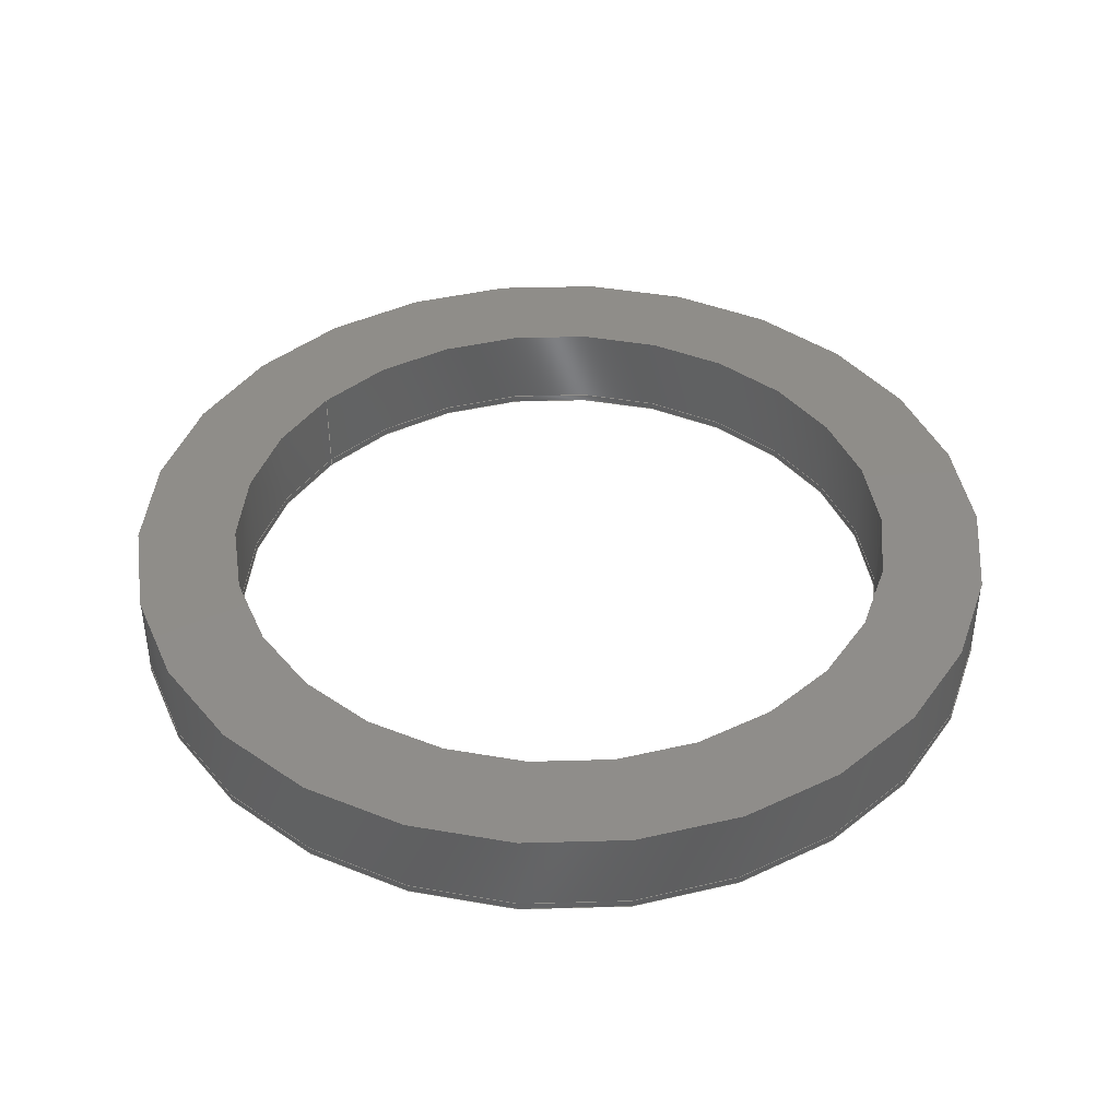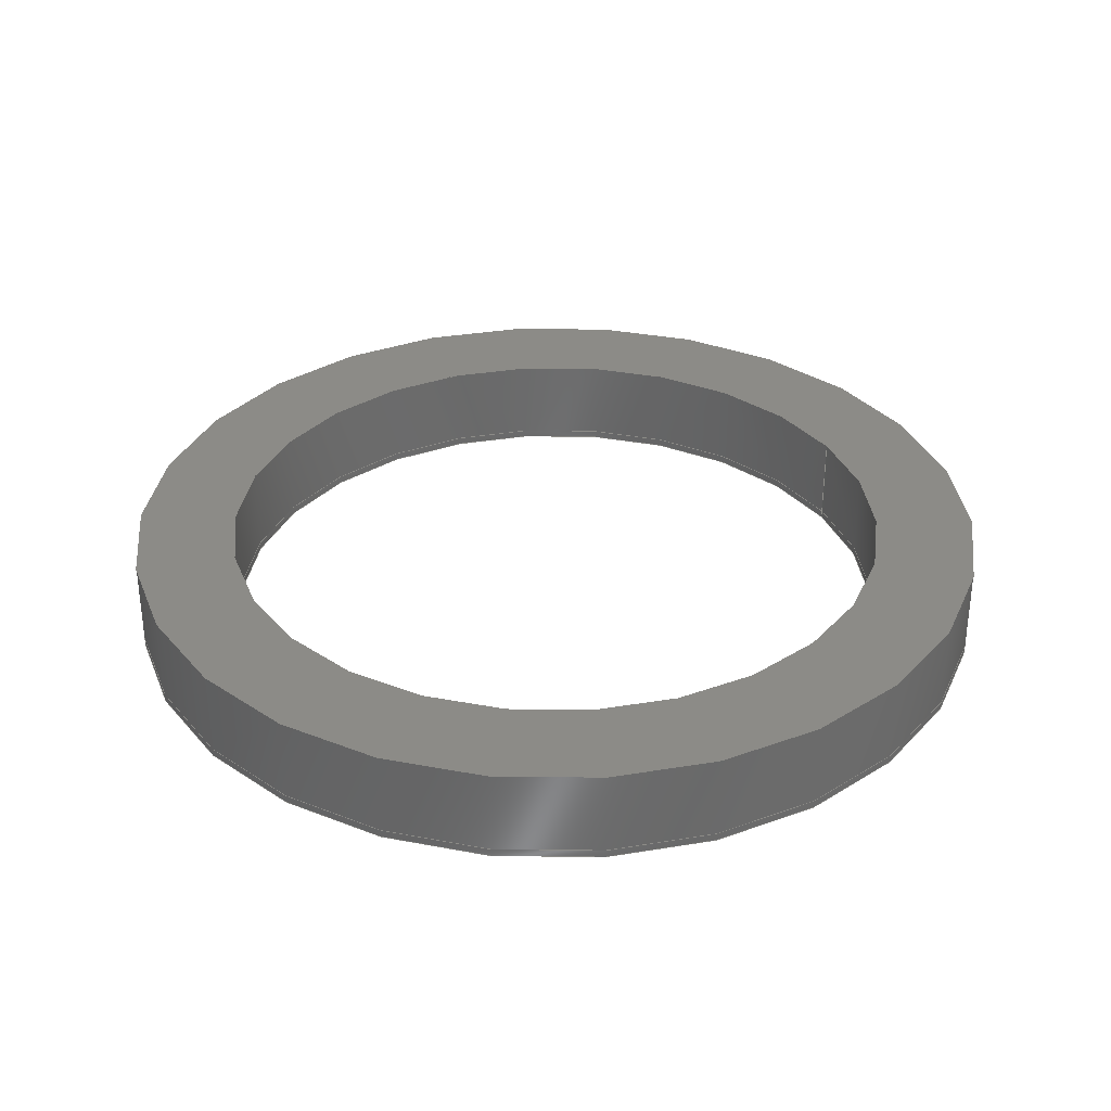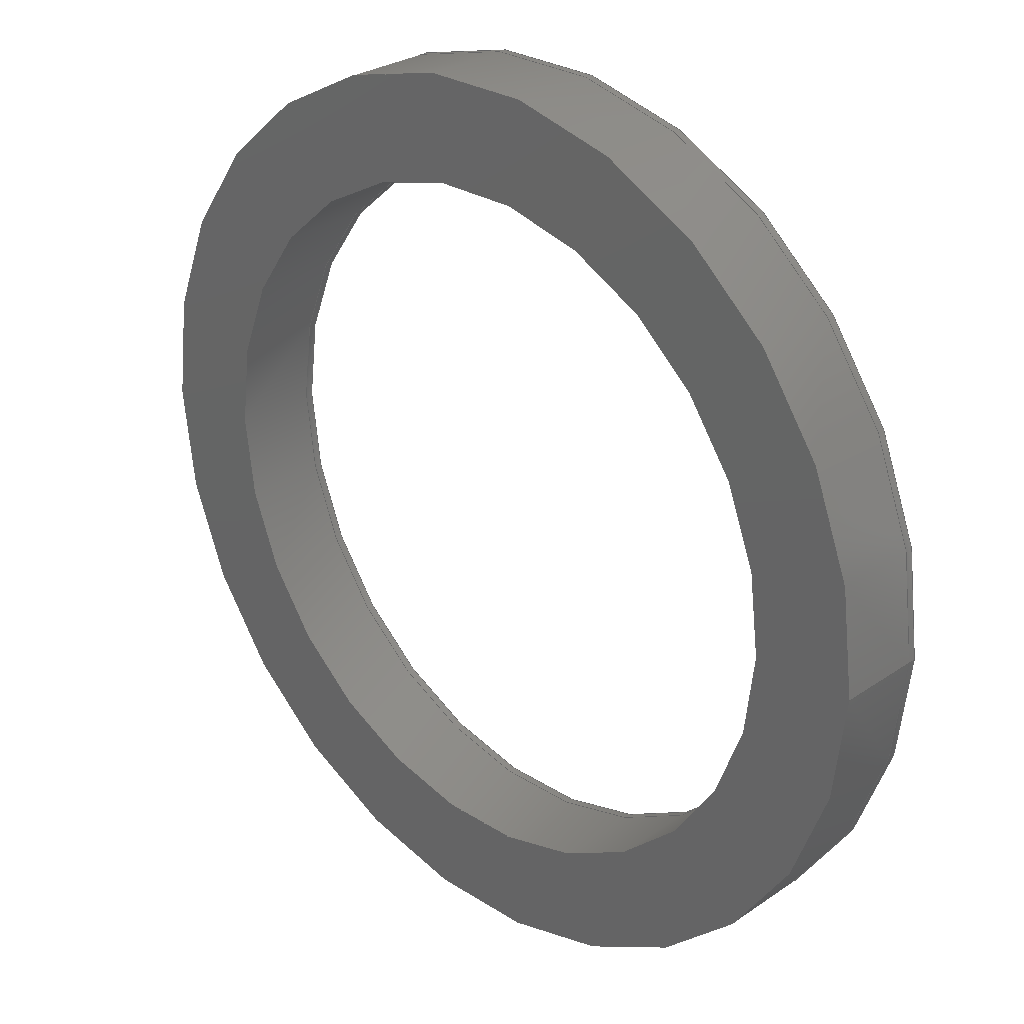
<metadata>
{"format":"step","ext":"step","renderer":"f3d","projection":"perspective","resolution":1024,"background":"white","views":[{"elev":41.6,"azim":-140.4,"up":"+Z"},{"elev":32.9,"azim":-26.8,"up":"+Z"},{"elev":28.0,"azim":44.0,"up":"+Y"}]}
</metadata>
<code>
ISO-10303-21;
DATA;
#1 = APPLICATION_PROTOCOL_DEFINITION('international standard',
  'config_control_design',1994,#2);
#2 = APPLICATION_CONTEXT(
'configuration controlled 3D designs of mechanical parts and assemblies'
  );
#3 = SHAPE_DEFINITION_REPRESENTATION(#4,#10);
#4 = PRODUCT_DEFINITION_SHAPE('','',#5);
#5 = PRODUCT_DEFINITION('design','',#6,#9);
#6 = PRODUCT_DEFINITION_FORMATION_WITH_SPECIFIED_SOURCE('','',#7,
  .NOT_KNOWN.);
#7 = PRODUCT('Open CASCADE STEP translator 7.5 3',
  'Open CASCADE STEP translator 7.5 3','',(#8));
#8 = MECHANICAL_CONTEXT('',#2,'mechanical');
#9 = DESIGN_CONTEXT('',#2,'design');
#10 = ADVANCED_BREP_SHAPE_REPRESENTATION('',(#11,#15),#307);
#11 = AXIS2_PLACEMENT_3D('',#12,#13,#14);
#12 = CARTESIAN_POINT('',(0,0,0));
#13 = DIRECTION('',(0,0,1));
#14 = DIRECTION('',(1,0,-0));
#15 = MANIFOLD_SOLID_BREP('',#16);
#16 = CLOSED_SHELL('',(#17,#105,#160,#195,#230,#280));
#17 = ADVANCED_FACE('',(#18),#32,.T.);
#18 = FACE_BOUND('',#19,.F.);
#19 = EDGE_LOOP('',(#20,#50,#77,#78));
#20 = ORIENTED_EDGE('',*,*,#21,.T.);
#21 = EDGE_CURVE('',#22,#24,#26,.T.);
#22 = VERTEX_POINT('',#23);
#23 = CARTESIAN_POINT('',(0.8496,-0.05062,
    -0.01587));
#24 = VERTEX_POINT('',#25);
#25 = CARTESIAN_POINT('',(0.8496,-0.05062,0.1587
    ));
#26 = SEAM_CURVE('',#27,(#31,#43),.PCURVE_S1);
#27 = LINE('',#28,#29);
#28 = CARTESIAN_POINT('',(0.8496,-0.05062,
    -0.01587));
#29 = VECTOR('',#30,1);
#30 = DIRECTION('',(0,0,1));
#31 = PCURVE('',#32,#37);
#32 = CYLINDRICAL_SURFACE('',#33,0.9002);
#33 = AXIS2_PLACEMENT_3D('',#34,#35,#36);
#34 = CARTESIAN_POINT('',(-0.05062,-0.05062,
    -0.01587));
#35 = DIRECTION('',(-0,-0,-1));
#36 = DIRECTION('',(1,0,-0));
#37 = DEFINITIONAL_REPRESENTATION('',(#38),#42);
#38 = LINE('',#39,#40);
#39 = CARTESIAN_POINT('',(-0,0));
#40 = VECTOR('',#41,1);
#41 = DIRECTION('',(-0,-1));
#42 = ( GEOMETRIC_REPRESENTATION_CONTEXT(2) 
PARAMETRIC_REPRESENTATION_CONTEXT() REPRESENTATION_CONTEXT('2D SPACE',''
  ) );
#43 = PCURVE('',#32,#44);
#44 = DEFINITIONAL_REPRESENTATION('',(#45),#49);
#45 = LINE('',#46,#47);
#46 = CARTESIAN_POINT('',(-6.283,0));
#47 = VECTOR('',#48,1);
#48 = DIRECTION('',(-0,-1));
#49 = ( GEOMETRIC_REPRESENTATION_CONTEXT(2) 
PARAMETRIC_REPRESENTATION_CONTEXT() REPRESENTATION_CONTEXT('2D SPACE',''
  ) );
#50 = ORIENTED_EDGE('',*,*,#51,.T.);
#51 = EDGE_CURVE('',#24,#24,#52,.T.);
#52 = SURFACE_CURVE('',#53,(#58,#65),.PCURVE_S1);
#53 = CIRCLE('',#54,0.9002);
#54 = AXIS2_PLACEMENT_3D('',#55,#56,#57);
#55 = CARTESIAN_POINT('',(-0.05062,-0.05062,
    0.1587));
#56 = DIRECTION('',(0,0,1));
#57 = DIRECTION('',(1,0,-0));
#58 = PCURVE('',#32,#59);
#59 = DEFINITIONAL_REPRESENTATION('',(#60),#64);
#60 = LINE('',#61,#62);
#61 = CARTESIAN_POINT('',(-0,-0.1746));
#62 = VECTOR('',#63,1);
#63 = DIRECTION('',(-1,0));
#64 = ( GEOMETRIC_REPRESENTATION_CONTEXT(2) 
PARAMETRIC_REPRESENTATION_CONTEXT() REPRESENTATION_CONTEXT('2D SPACE',''
  ) );
#65 = PCURVE('',#66,#71);
#66 = PLANE('',#67);
#67 = AXIS2_PLACEMENT_3D('',#68,#69,#70);
#68 = CARTESIAN_POINT('',(-0.01587,-0.01587,0.1587));
#69 = DIRECTION('',(0,0,1));
#70 = DIRECTION('',(1,0,-0));
#71 = DEFINITIONAL_REPRESENTATION('',(#72),#76);
#72 = CIRCLE('',#73,0.9002);
#73 = AXIS2_PLACEMENT_2D('',#74,#75);
#74 = CARTESIAN_POINT('',(-0.03474,-0.03474));
#75 = DIRECTION('',(1,0));
#76 = ( GEOMETRIC_REPRESENTATION_CONTEXT(2) 
PARAMETRIC_REPRESENTATION_CONTEXT() REPRESENTATION_CONTEXT('2D SPACE',''
  ) );
#77 = ORIENTED_EDGE('',*,*,#21,.F.);
#78 = ORIENTED_EDGE('',*,*,#79,.F.);
#79 = EDGE_CURVE('',#22,#22,#80,.T.);
#80 = SURFACE_CURVE('',#81,(#86,#93),.PCURVE_S1);
#81 = CIRCLE('',#82,0.9002);
#82 = AXIS2_PLACEMENT_3D('',#83,#84,#85);
#83 = CARTESIAN_POINT('',(-0.05062,-0.05062,
    -0.01587));
#84 = DIRECTION('',(0,0,1));
#85 = DIRECTION('',(1,0,-0));
#86 = PCURVE('',#32,#87);
#87 = DEFINITIONAL_REPRESENTATION('',(#88),#92);
#88 = LINE('',#89,#90);
#89 = CARTESIAN_POINT('',(-0,0));
#90 = VECTOR('',#91,1);
#91 = DIRECTION('',(-1,0));
#92 = ( GEOMETRIC_REPRESENTATION_CONTEXT(2) 
PARAMETRIC_REPRESENTATION_CONTEXT() REPRESENTATION_CONTEXT('2D SPACE',''
  ) );
#93 = PCURVE('',#94,#99);
#94 = CYLINDRICAL_SURFACE('',#95,0.9002);
#95 = AXIS2_PLACEMENT_3D('',#96,#97,#98);
#96 = CARTESIAN_POINT('',(-0.05062,-0.05062,
    -0.01587));
#97 = DIRECTION('',(0,0,1));
#98 = DIRECTION('',(1,0,-0));
#99 = DEFINITIONAL_REPRESENTATION('',(#100),#104);
#100 = LINE('',#101,#102);
#101 = CARTESIAN_POINT('',(0,0));
#102 = VECTOR('',#103,1);
#103 = DIRECTION('',(1,0));
#104 = ( GEOMETRIC_REPRESENTATION_CONTEXT(2) 
PARAMETRIC_REPRESENTATION_CONTEXT() REPRESENTATION_CONTEXT('2D SPACE',''
  ) );
#105 = ADVANCED_FACE('',(#106),#94,.T.);
#106 = FACE_BOUND('',#107,.T.);
#107 = EDGE_LOOP('',(#108,#131,#158,#159));
#108 = ORIENTED_EDGE('',*,*,#109,.T.);
#109 = EDGE_CURVE('',#22,#110,#112,.T.);
#110 = VERTEX_POINT('',#111);
#111 = CARTESIAN_POINT('',(0.8496,-0.05062,
    -0.03175));
#112 = SEAM_CURVE('',#113,(#117,#124),.PCURVE_S1);
#113 = LINE('',#114,#115);
#114 = CARTESIAN_POINT('',(0.8496,-0.05062,
    -0.01587));
#115 = VECTOR('',#116,1);
#116 = DIRECTION('',(-0,-0,-1));
#117 = PCURVE('',#94,#118);
#118 = DEFINITIONAL_REPRESENTATION('',(#119),#123);
#119 = LINE('',#120,#121);
#120 = CARTESIAN_POINT('',(0,0));
#121 = VECTOR('',#122,1);
#122 = DIRECTION('',(0,-1));
#123 = ( GEOMETRIC_REPRESENTATION_CONTEXT(2) 
PARAMETRIC_REPRESENTATION_CONTEXT() REPRESENTATION_CONTEXT('2D SPACE',''
  ) );
#124 = PCURVE('',#94,#125);
#125 = DEFINITIONAL_REPRESENTATION('',(#126),#130);
#126 = LINE('',#127,#128);
#127 = CARTESIAN_POINT('',(6.283,0));
#128 = VECTOR('',#129,1);
#129 = DIRECTION('',(0,-1));
#130 = ( GEOMETRIC_REPRESENTATION_CONTEXT(2) 
PARAMETRIC_REPRESENTATION_CONTEXT() REPRESENTATION_CONTEXT('2D SPACE',''
  ) );
#131 = ORIENTED_EDGE('',*,*,#132,.T.);
#132 = EDGE_CURVE('',#110,#110,#133,.T.);
#133 = SURFACE_CURVE('',#134,(#139,#146),.PCURVE_S1);
#134 = CIRCLE('',#135,0.9002);
#135 = AXIS2_PLACEMENT_3D('',#136,#137,#138);
#136 = CARTESIAN_POINT('',(-0.05062,-0.05062,
    -0.03175));
#137 = DIRECTION('',(0,0,1));
#138 = DIRECTION('',(1,0,-0));
#139 = PCURVE('',#94,#140);
#140 = DEFINITIONAL_REPRESENTATION('',(#141),#145);
#141 = LINE('',#142,#143);
#142 = CARTESIAN_POINT('',(0,-0.01587));
#143 = VECTOR('',#144,1);
#144 = DIRECTION('',(1,0));
#145 = ( GEOMETRIC_REPRESENTATION_CONTEXT(2) 
PARAMETRIC_REPRESENTATION_CONTEXT() REPRESENTATION_CONTEXT('2D SPACE',''
  ) );
#146 = PCURVE('',#147,#152);
#147 = PLANE('',#148);
#148 = AXIS2_PLACEMENT_3D('',#149,#150,#151);
#149 = CARTESIAN_POINT('',(-0.01587,-0.01587,-0.03175)
  );
#150 = DIRECTION('',(0,0,1));
#151 = DIRECTION('',(1,0,-0));
#152 = DEFINITIONAL_REPRESENTATION('',(#153),#157);
#153 = CIRCLE('',#154,0.9002);
#154 = AXIS2_PLACEMENT_2D('',#155,#156);
#155 = CARTESIAN_POINT('',(-0.03474,-0.03474));
#156 = DIRECTION('',(1,0));
#157 = ( GEOMETRIC_REPRESENTATION_CONTEXT(2) 
PARAMETRIC_REPRESENTATION_CONTEXT() REPRESENTATION_CONTEXT('2D SPACE',''
  ) );
#158 = ORIENTED_EDGE('',*,*,#109,.F.);
#159 = ORIENTED_EDGE('',*,*,#79,.F.);
#160 = ADVANCED_FACE('',(#161,#164),#66,.T.);
#161 = FACE_BOUND('',#162,.T.);
#162 = EDGE_LOOP('',(#163));
#163 = ORIENTED_EDGE('',*,*,#51,.T.);
#164 = FACE_BOUND('',#165,.T.);
#165 = EDGE_LOOP('',(#166));
#166 = ORIENTED_EDGE('',*,*,#167,.F.);
#167 = EDGE_CURVE('',#168,#168,#170,.T.);
#168 = VERTEX_POINT('',#169);
#169 = CARTESIAN_POINT('',(0.645,-0.05062,
    0.1587));
#170 = SURFACE_CURVE('',#171,(#176,#183),.PCURVE_S1);
#171 = CIRCLE('',#172,0.6956);
#172 = AXIS2_PLACEMENT_3D('',#173,#174,#175);
#173 = CARTESIAN_POINT('',(-0.05062,-0.05062,
    0.1587));
#174 = DIRECTION('',(0,0,1));
#175 = DIRECTION('',(1,0,-0));
#176 = PCURVE('',#66,#177);
#177 = DEFINITIONAL_REPRESENTATION('',(#178),#182);
#178 = CIRCLE('',#179,0.6956);
#179 = AXIS2_PLACEMENT_2D('',#180,#181);
#180 = CARTESIAN_POINT('',(-0.03474,-0.03474));
#181 = DIRECTION('',(1,0));
#182 = ( GEOMETRIC_REPRESENTATION_CONTEXT(2) 
PARAMETRIC_REPRESENTATION_CONTEXT() REPRESENTATION_CONTEXT('2D SPACE',''
  ) );
#183 = PCURVE('',#184,#189);
#184 = CYLINDRICAL_SURFACE('',#185,0.6956);
#185 = AXIS2_PLACEMENT_3D('',#186,#187,#188);
#186 = CARTESIAN_POINT('',(-0.05062,-0.05062,
    -0.01587));
#187 = DIRECTION('',(-0,-0,-1));
#188 = DIRECTION('',(1,0,-0));
#189 = DEFINITIONAL_REPRESENTATION('',(#190),#194);
#190 = LINE('',#191,#192);
#191 = CARTESIAN_POINT('',(-0,-0.1746));
#192 = VECTOR('',#193,1);
#193 = DIRECTION('',(-1,0));
#194 = ( GEOMETRIC_REPRESENTATION_CONTEXT(2) 
PARAMETRIC_REPRESENTATION_CONTEXT() REPRESENTATION_CONTEXT('2D SPACE',''
  ) );
#195 = ADVANCED_FACE('',(#196,#199),#147,.F.);
#196 = FACE_BOUND('',#197,.F.);
#197 = EDGE_LOOP('',(#198));
#198 = ORIENTED_EDGE('',*,*,#132,.T.);
#199 = FACE_BOUND('',#200,.F.);
#200 = EDGE_LOOP('',(#201));
#201 = ORIENTED_EDGE('',*,*,#202,.F.);
#202 = EDGE_CURVE('',#203,#203,#205,.T.);
#203 = VERTEX_POINT('',#204);
#204 = CARTESIAN_POINT('',(0.645,-0.05062,
    -0.03175));
#205 = SURFACE_CURVE('',#206,(#211,#218),.PCURVE_S1);
#206 = CIRCLE('',#207,0.6956);
#207 = AXIS2_PLACEMENT_3D('',#208,#209,#210);
#208 = CARTESIAN_POINT('',(-0.05062,-0.05062,
    -0.03175));
#209 = DIRECTION('',(0,0,1));
#210 = DIRECTION('',(1,0,-0));
#211 = PCURVE('',#147,#212);
#212 = DEFINITIONAL_REPRESENTATION('',(#213),#217);
#213 = CIRCLE('',#214,0.6956);
#214 = AXIS2_PLACEMENT_2D('',#215,#216);
#215 = CARTESIAN_POINT('',(-0.03474,-0.03474));
#216 = DIRECTION('',(1,0));
#217 = ( GEOMETRIC_REPRESENTATION_CONTEXT(2) 
PARAMETRIC_REPRESENTATION_CONTEXT() REPRESENTATION_CONTEXT('2D SPACE',''
  ) );
#218 = PCURVE('',#219,#224);
#219 = CYLINDRICAL_SURFACE('',#220,0.6956);
#220 = AXIS2_PLACEMENT_3D('',#221,#222,#223);
#221 = CARTESIAN_POINT('',(-0.05062,-0.05062,
    -0.01587));
#222 = DIRECTION('',(0,0,1));
#223 = DIRECTION('',(1,0,-0));
#224 = DEFINITIONAL_REPRESENTATION('',(#225),#229);
#225 = LINE('',#226,#227);
#226 = CARTESIAN_POINT('',(0,-0.01587));
#227 = VECTOR('',#228,1);
#228 = DIRECTION('',(1,0));
#229 = ( GEOMETRIC_REPRESENTATION_CONTEXT(2) 
PARAMETRIC_REPRESENTATION_CONTEXT() REPRESENTATION_CONTEXT('2D SPACE',''
  ) );
#230 = ADVANCED_FACE('',(#231),#184,.F.);
#231 = FACE_BOUND('',#232,.T.);
#232 = EDGE_LOOP('',(#233,#256,#257,#258));
#233 = ORIENTED_EDGE('',*,*,#234,.T.);
#234 = EDGE_CURVE('',#235,#168,#237,.T.);
#235 = VERTEX_POINT('',#236);
#236 = CARTESIAN_POINT('',(0.645,-0.05062,
    -0.01587));
#237 = SEAM_CURVE('',#238,(#242,#249),.PCURVE_S1);
#238 = LINE('',#239,#240);
#239 = CARTESIAN_POINT('',(0.645,-0.05062,
    -0.01587));
#240 = VECTOR('',#241,1);
#241 = DIRECTION('',(0,0,1));
#242 = PCURVE('',#184,#243);
#243 = DEFINITIONAL_REPRESENTATION('',(#244),#248);
#244 = LINE('',#245,#246);
#245 = CARTESIAN_POINT('',(-0,0));
#246 = VECTOR('',#247,1);
#247 = DIRECTION('',(-0,-1));
#248 = ( GEOMETRIC_REPRESENTATION_CONTEXT(2) 
PARAMETRIC_REPRESENTATION_CONTEXT() REPRESENTATION_CONTEXT('2D SPACE',''
  ) );
#249 = PCURVE('',#184,#250);
#250 = DEFINITIONAL_REPRESENTATION('',(#251),#255);
#251 = LINE('',#252,#253);
#252 = CARTESIAN_POINT('',(-6.283,0));
#253 = VECTOR('',#254,1);
#254 = DIRECTION('',(-0,-1));
#255 = ( GEOMETRIC_REPRESENTATION_CONTEXT(2) 
PARAMETRIC_REPRESENTATION_CONTEXT() REPRESENTATION_CONTEXT('2D SPACE',''
  ) );
#256 = ORIENTED_EDGE('',*,*,#167,.T.);
#257 = ORIENTED_EDGE('',*,*,#234,.F.);
#258 = ORIENTED_EDGE('',*,*,#259,.F.);
#259 = EDGE_CURVE('',#235,#235,#260,.T.);
#260 = SURFACE_CURVE('',#261,(#266,#273),.PCURVE_S1);
#261 = CIRCLE('',#262,0.6956);
#262 = AXIS2_PLACEMENT_3D('',#263,#264,#265);
#263 = CARTESIAN_POINT('',(-0.05062,-0.05062,
    -0.01587));
#264 = DIRECTION('',(0,0,1));
#265 = DIRECTION('',(1,0,-0));
#266 = PCURVE('',#184,#267);
#267 = DEFINITIONAL_REPRESENTATION('',(#268),#272);
#268 = LINE('',#269,#270);
#269 = CARTESIAN_POINT('',(-0,0));
#270 = VECTOR('',#271,1);
#271 = DIRECTION('',(-1,0));
#272 = ( GEOMETRIC_REPRESENTATION_CONTEXT(2) 
PARAMETRIC_REPRESENTATION_CONTEXT() REPRESENTATION_CONTEXT('2D SPACE',''
  ) );
#273 = PCURVE('',#219,#274);
#274 = DEFINITIONAL_REPRESENTATION('',(#275),#279);
#275 = LINE('',#276,#277);
#276 = CARTESIAN_POINT('',(0,0));
#277 = VECTOR('',#278,1);
#278 = DIRECTION('',(1,0));
#279 = ( GEOMETRIC_REPRESENTATION_CONTEXT(2) 
PARAMETRIC_REPRESENTATION_CONTEXT() REPRESENTATION_CONTEXT('2D SPACE',''
  ) );
#280 = ADVANCED_FACE('',(#281),#219,.F.);
#281 = FACE_BOUND('',#282,.F.);
#282 = EDGE_LOOP('',(#283,#304,#305,#306));
#283 = ORIENTED_EDGE('',*,*,#284,.T.);
#284 = EDGE_CURVE('',#235,#203,#285,.T.);
#285 = SEAM_CURVE('',#286,(#290,#297),.PCURVE_S1);
#286 = LINE('',#287,#288);
#287 = CARTESIAN_POINT('',(0.645,-0.05062,
    -0.01587));
#288 = VECTOR('',#289,1);
#289 = DIRECTION('',(-0,-0,-1));
#290 = PCURVE('',#219,#291);
#291 = DEFINITIONAL_REPRESENTATION('',(#292),#296);
#292 = LINE('',#293,#294);
#293 = CARTESIAN_POINT('',(0,0));
#294 = VECTOR('',#295,1);
#295 = DIRECTION('',(0,-1));
#296 = ( GEOMETRIC_REPRESENTATION_CONTEXT(2) 
PARAMETRIC_REPRESENTATION_CONTEXT() REPRESENTATION_CONTEXT('2D SPACE',''
  ) );
#297 = PCURVE('',#219,#298);
#298 = DEFINITIONAL_REPRESENTATION('',(#299),#303);
#299 = LINE('',#300,#301);
#300 = CARTESIAN_POINT('',(6.283,0));
#301 = VECTOR('',#302,1);
#302 = DIRECTION('',(0,-1));
#303 = ( GEOMETRIC_REPRESENTATION_CONTEXT(2) 
PARAMETRIC_REPRESENTATION_CONTEXT() REPRESENTATION_CONTEXT('2D SPACE',''
  ) );
#304 = ORIENTED_EDGE('',*,*,#202,.T.);
#305 = ORIENTED_EDGE('',*,*,#284,.F.);
#306 = ORIENTED_EDGE('',*,*,#259,.F.);
#307 = ( GEOMETRIC_REPRESENTATION_CONTEXT(3) 
GLOBAL_UNCERTAINTY_ASSIGNED_CONTEXT((#311)) GLOBAL_UNIT_ASSIGNED_CONTEXT
((#308,#309,#310)) REPRESENTATION_CONTEXT('Context #1',
  '3D Context with UNIT and UNCERTAINTY') );
#308 = ( LENGTH_UNIT() NAMED_UNIT(*) SI_UNIT(.MILLI.,.METRE.) );
#309 = ( NAMED_UNIT(*) PLANE_ANGLE_UNIT() SI_UNIT($,.RADIAN.) );
#310 = ( NAMED_UNIT(*) SI_UNIT($,.STERADIAN.) SOLID_ANGLE_UNIT() );
#311 = UNCERTAINTY_MEASURE_WITH_UNIT(LENGTH_MEASURE(1e-07),#308,
  'distance_accuracy_value','confusion accuracy');
#312 = PRODUCT_RELATED_PRODUCT_CATEGORY('detail',$,(#7));
#313 = PRODUCT_CATEGORY_RELATIONSHIP('','',#314,#312);
#314 = PRODUCT_CATEGORY('part',$);
#315 = CC_DESIGN_PERSON_AND_ORGANIZATION_ASSIGNMENT(#316,#319,(#6,#5));
#316 = PERSON_AND_ORGANIZATION(#317,#318);
#317 = PERSON('IP10.170.151,MSRAINTERN','','MSRAINTERN',$,$,$);
#318 = ORGANIZATION('IP10.170.151','Unspecified','');
#319 = PERSON_AND_ORGANIZATION_ROLE('creator');
#320 = CC_DESIGN_PERSON_AND_ORGANIZATION_ASSIGNMENT(#316,#321,(#7));
#321 = PERSON_AND_ORGANIZATION_ROLE('design_owner');
#322 = CC_DESIGN_PERSON_AND_ORGANIZATION_ASSIGNMENT(#316,#323,(#6));
#323 = PERSON_AND_ORGANIZATION_ROLE('design_supplier');
#324 = CC_DESIGN_PERSON_AND_ORGANIZATION_ASSIGNMENT(#316,#325,(#326));
#325 = PERSON_AND_ORGANIZATION_ROLE('classification_officer');
#326 = SECURITY_CLASSIFICATION('','',#327);
#327 = SECURITY_CLASSIFICATION_LEVEL('unclassified');
#328 = CC_DESIGN_SECURITY_CLASSIFICATION(#326,(#6));
#329 = CC_DESIGN_DATE_AND_TIME_ASSIGNMENT(#330,#334,(#5));
#330 = DATE_AND_TIME(#331,#332);
#331 = CALENDAR_DATE(2023,1,11);
#332 = LOCAL_TIME(14,36,$,#333);
#333 = COORDINATED_UNIVERSAL_TIME_OFFSET(8,$,.AHEAD.);
#334 = DATE_TIME_ROLE('creation_date');
#335 = CC_DESIGN_DATE_AND_TIME_ASSIGNMENT(#330,#336,(#326));
#336 = DATE_TIME_ROLE('classification_date');
#337 = CC_DESIGN_APPROVAL(#338,(#6,#5,#326));
#338 = APPROVAL(#339,'');
#339 = APPROVAL_STATUS('not_yet_approved');
#340 = APPROVAL_PERSON_ORGANIZATION(#316,#338,#341);
#341 = APPROVAL_ROLE('approver');
#342 = APPROVAL_DATE_TIME(#330,#338);
ENDSEC;
END-ISO-10303-21;

</code>
